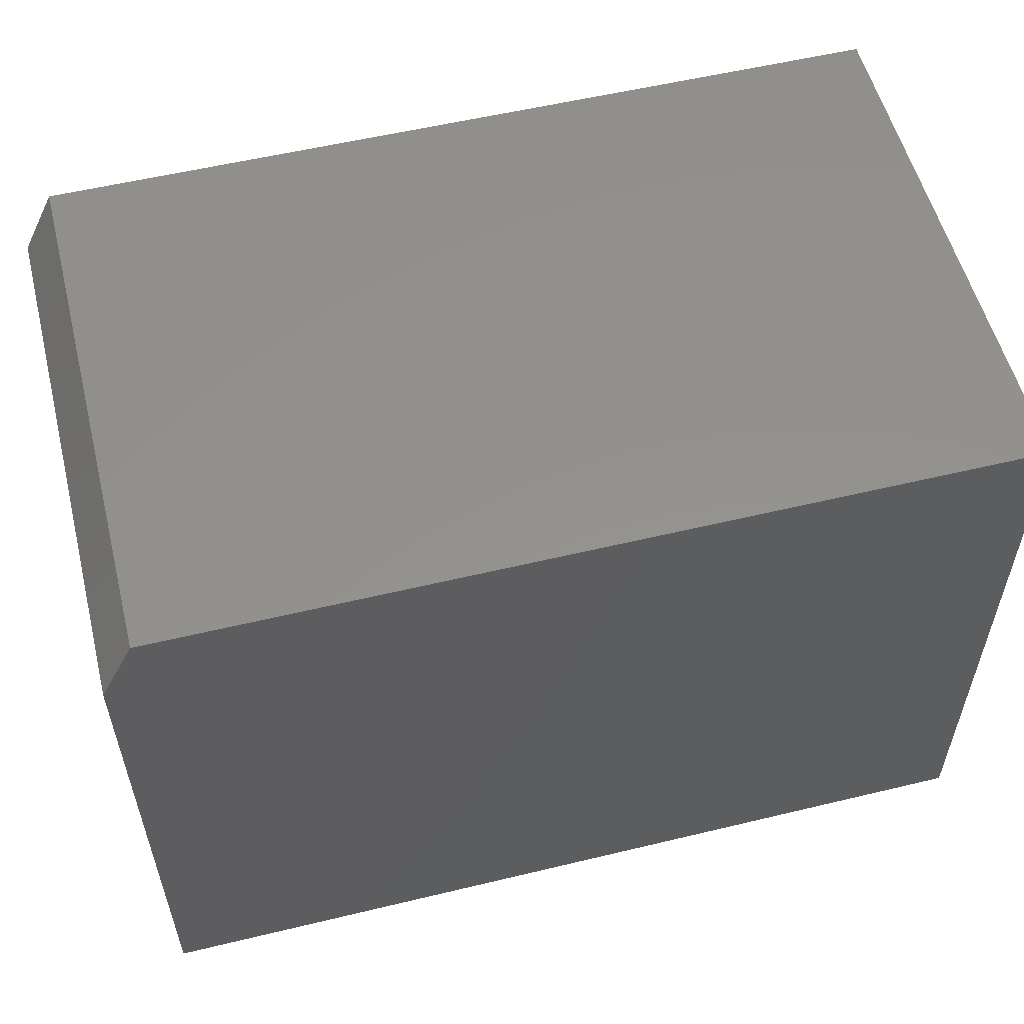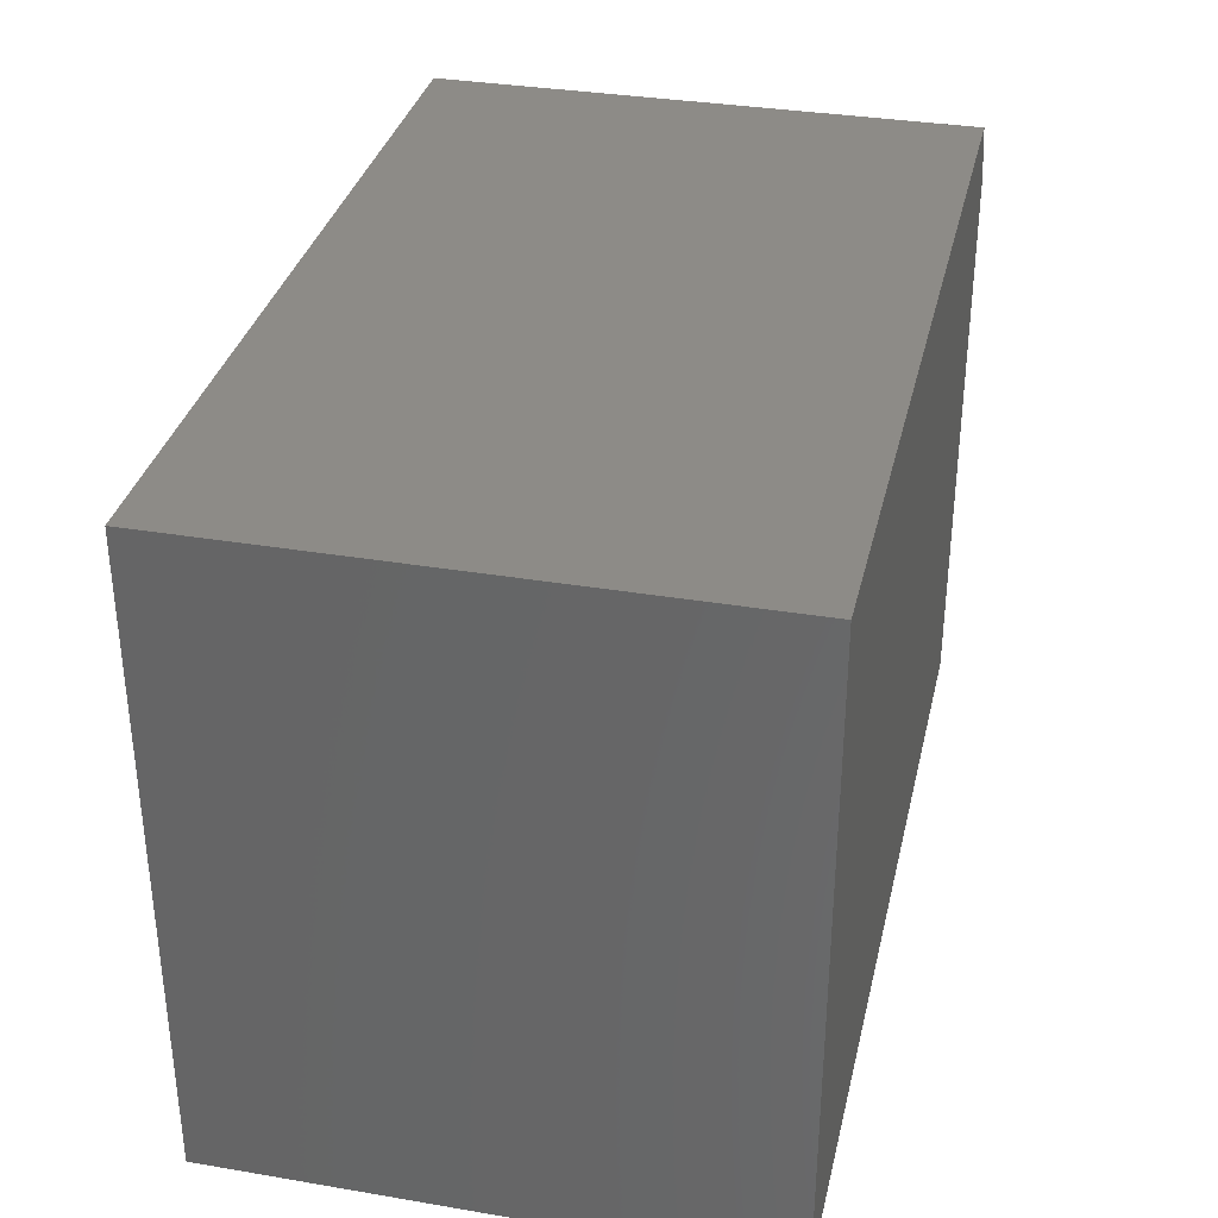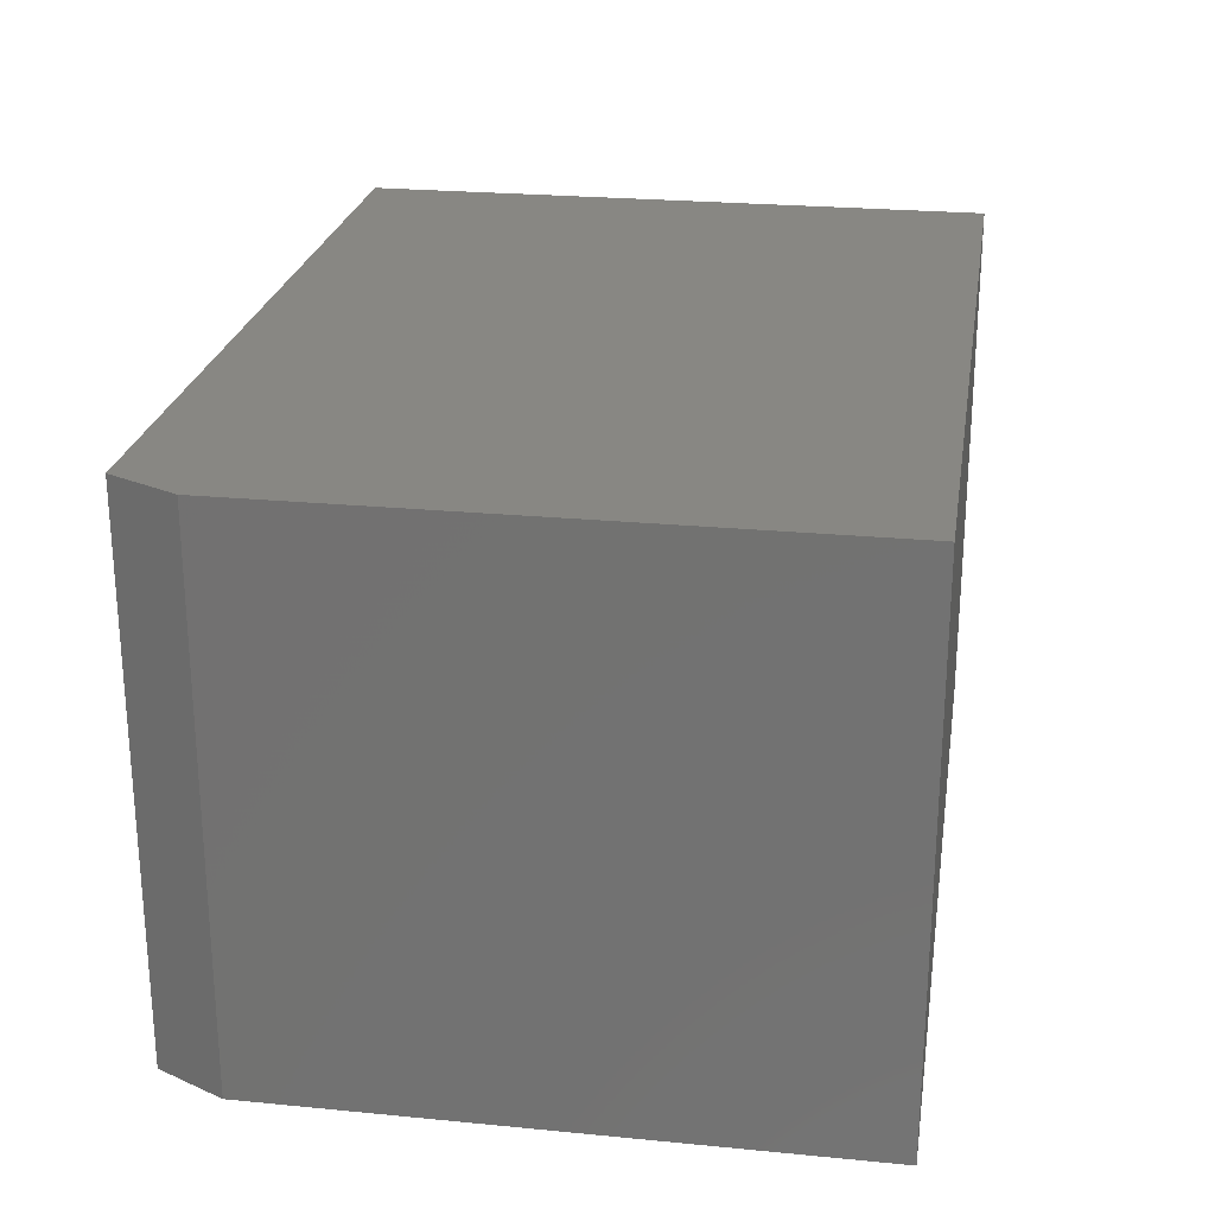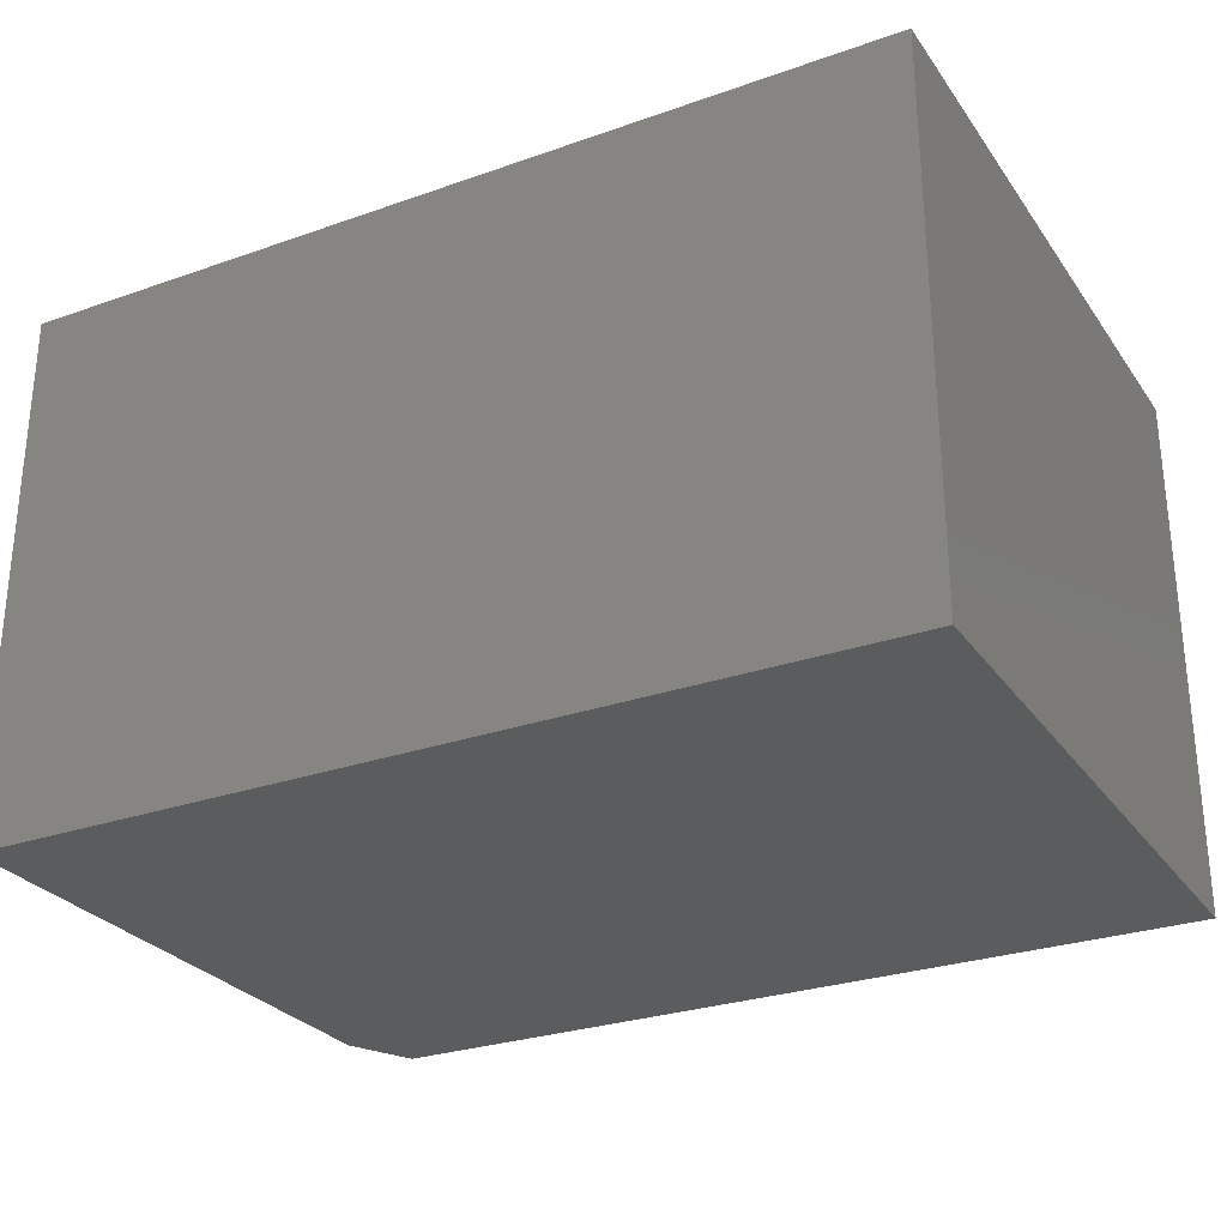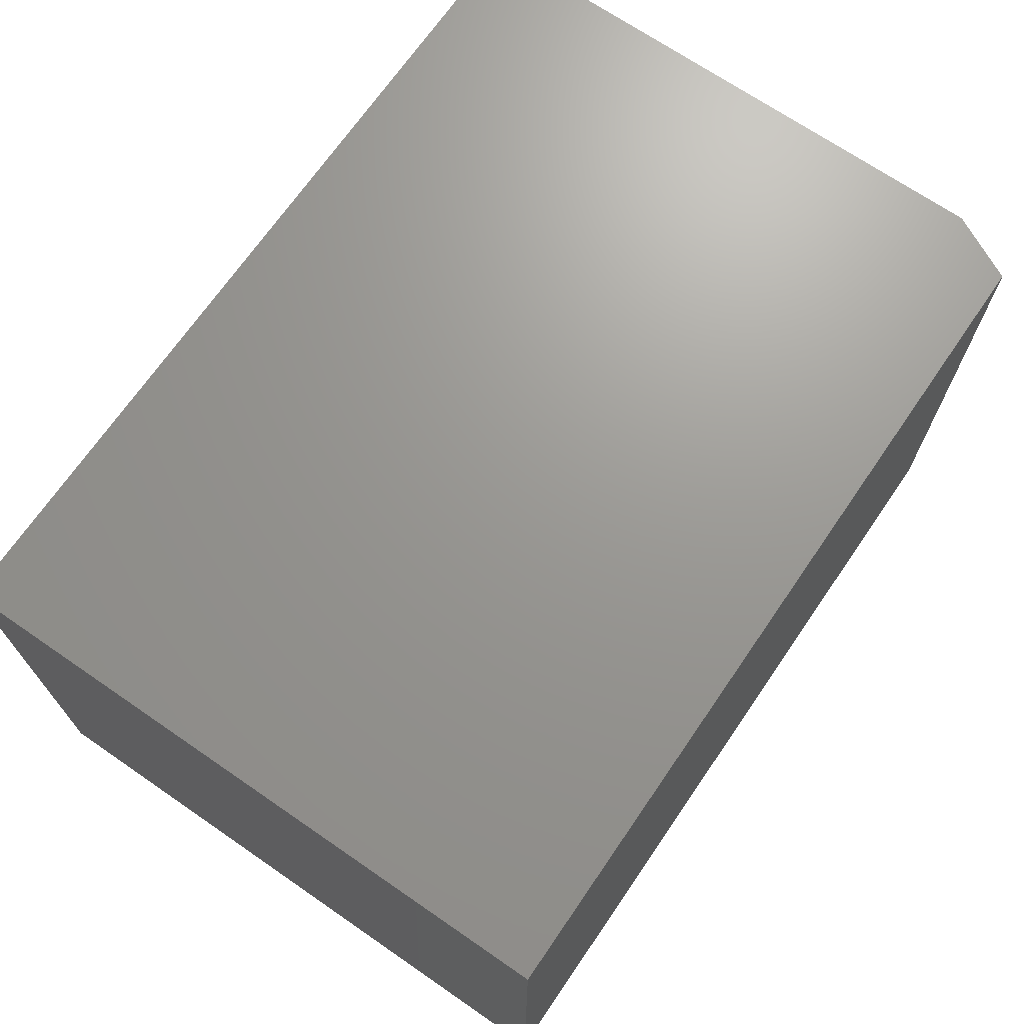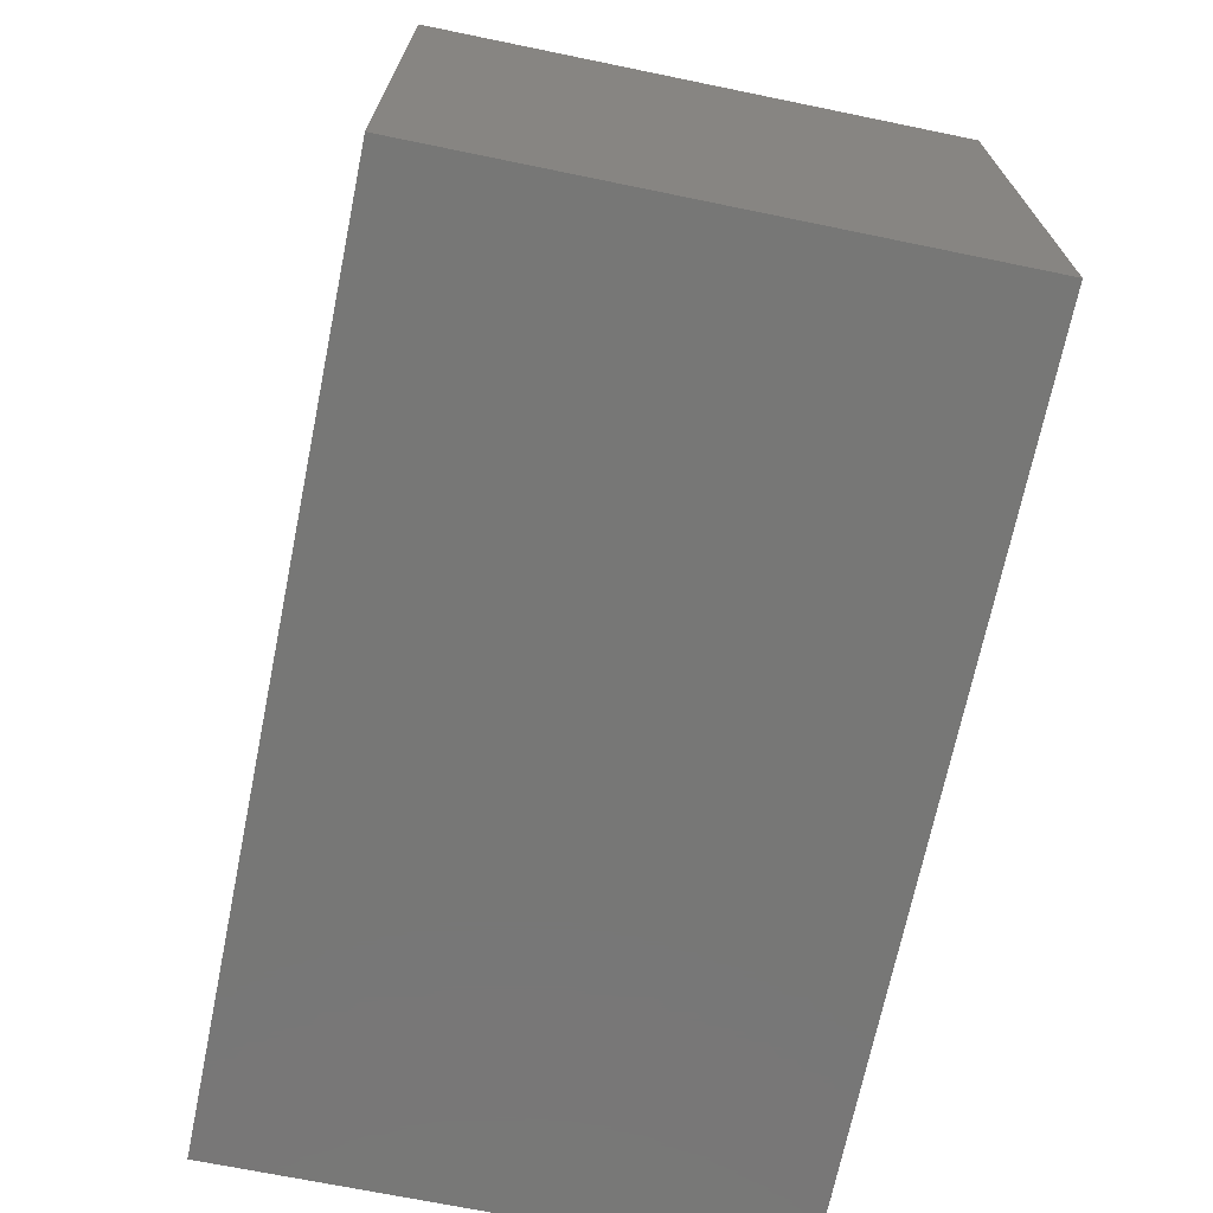
<metadata>
{"format":"stl","ext":"stl","renderer":"f3d","projection":"perspective","resolution":1024,"background":"white","views":[{"elev":55.6,"azim":-14.2,"up":"+Y"},{"elev":33.9,"azim":102.9,"up":"+Y"},{"elev":24.2,"azim":-80.9,"up":"+Z"},{"elev":-28.0,"azim":28.1,"up":"+Z"},{"elev":69.9,"azim":124.5,"up":"+Z"},{"elev":-69.7,"azim":-101.6,"up":"+Y"}]}
</metadata>
<code>
# stl→obj: 10 verts, 16 faces
v -0.6172 -0.4453 0.75
v 0.6094 -0.4453 0.75
v -0.6172 0.3518 0.75
v 0.6094 0.4456 0.75
v -0.5703 0.4456 0.75
v -0.5703 0.4456 0
v 0.6094 0.4456 0
v -0.6172 0.3518 0
v 0.6094 -0.4453 0
v -0.6172 -0.4453 0
f 1 2 3
f 3 2 4
f 3 4 5
f 6 7 8
f 8 7 9
f 8 9 10
f 3 8 1
f 1 8 10
f 4 7 5
f 5 7 6
f 5 6 3
f 3 6 8
f 2 9 4
f 4 9 7
f 1 10 2
f 2 10 9

</code>
